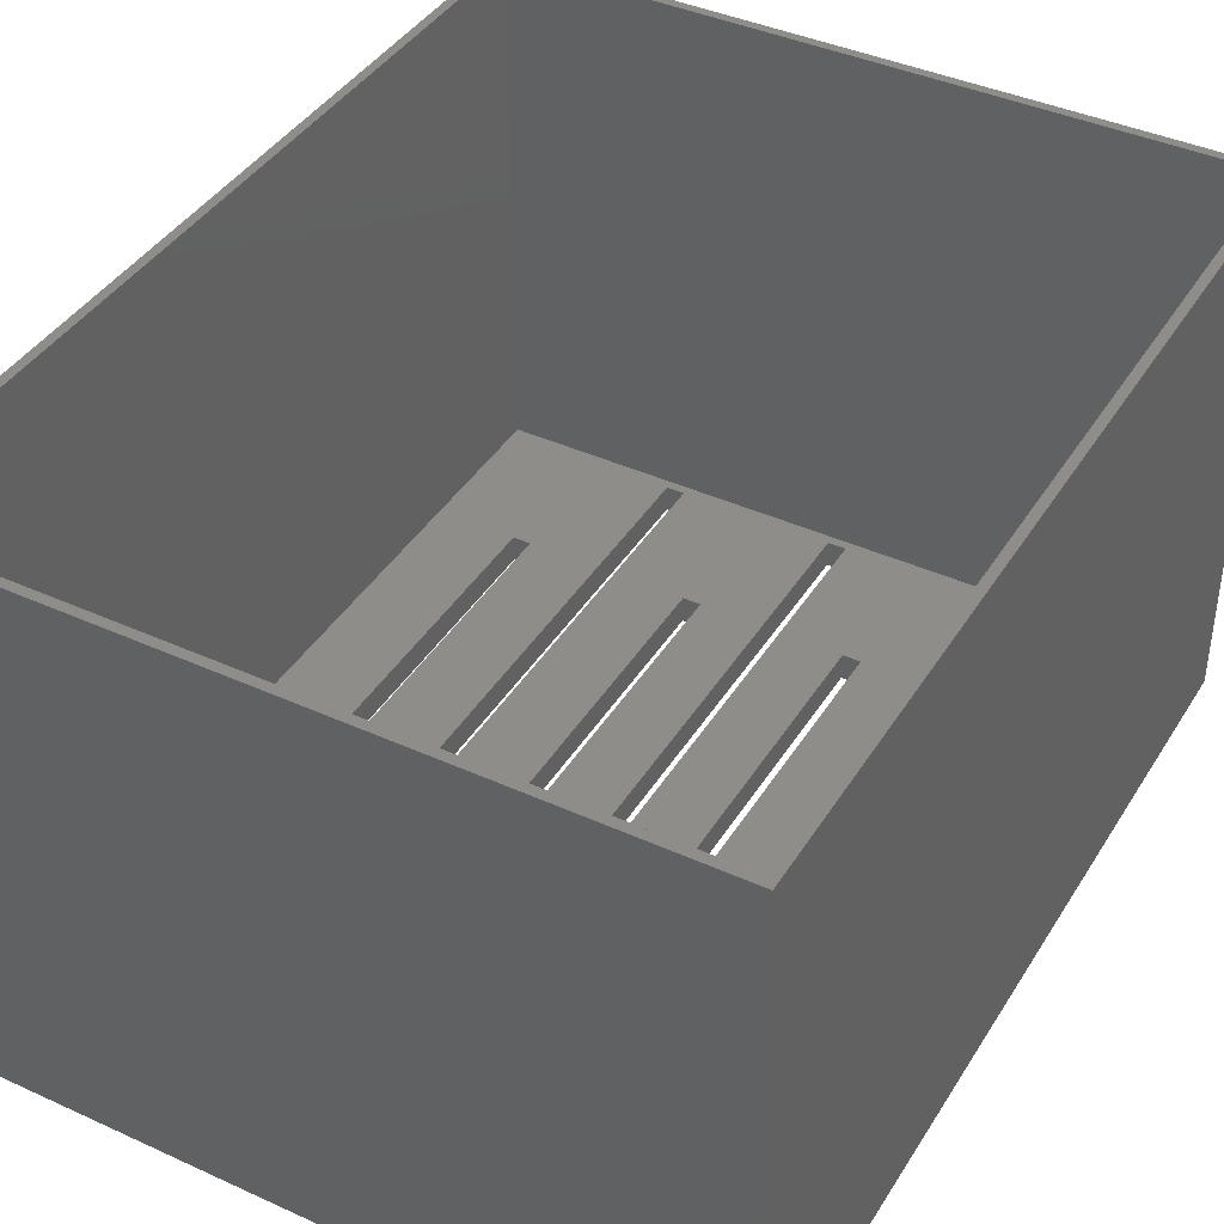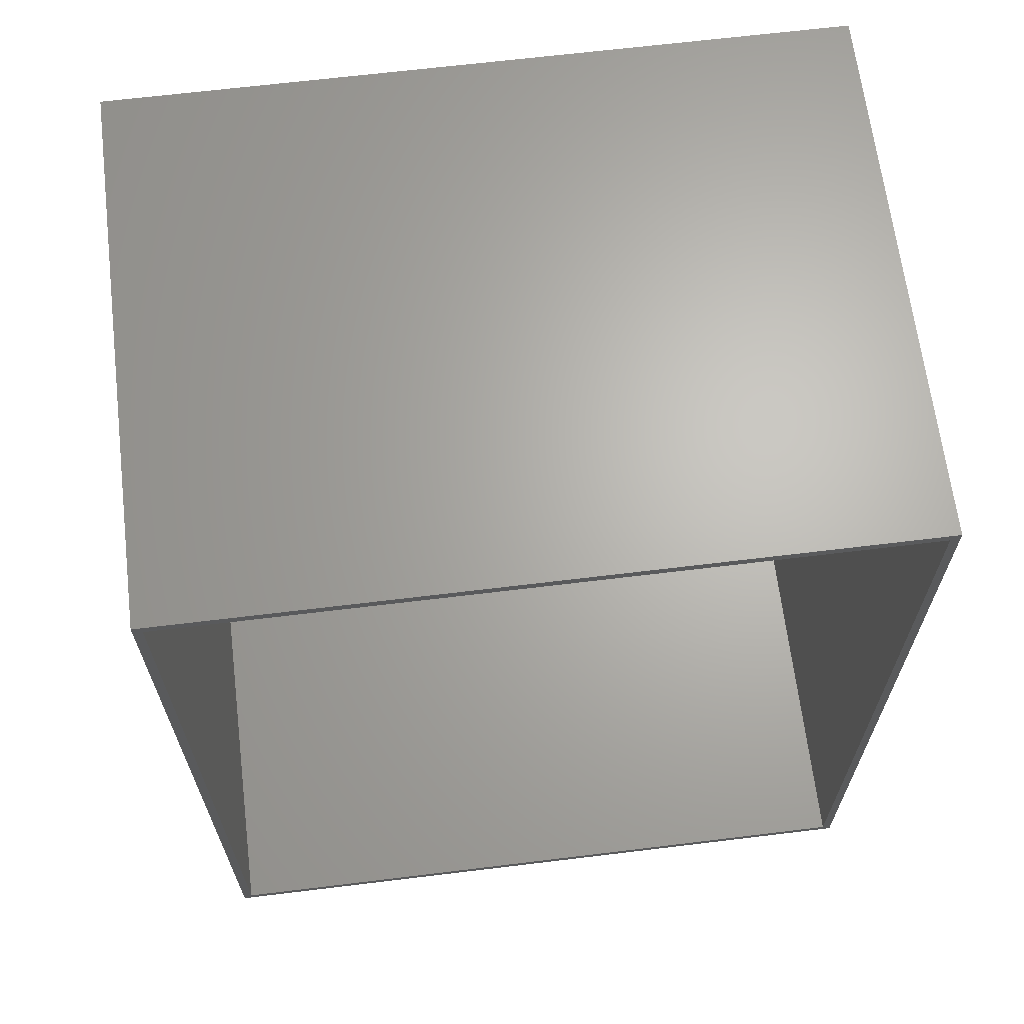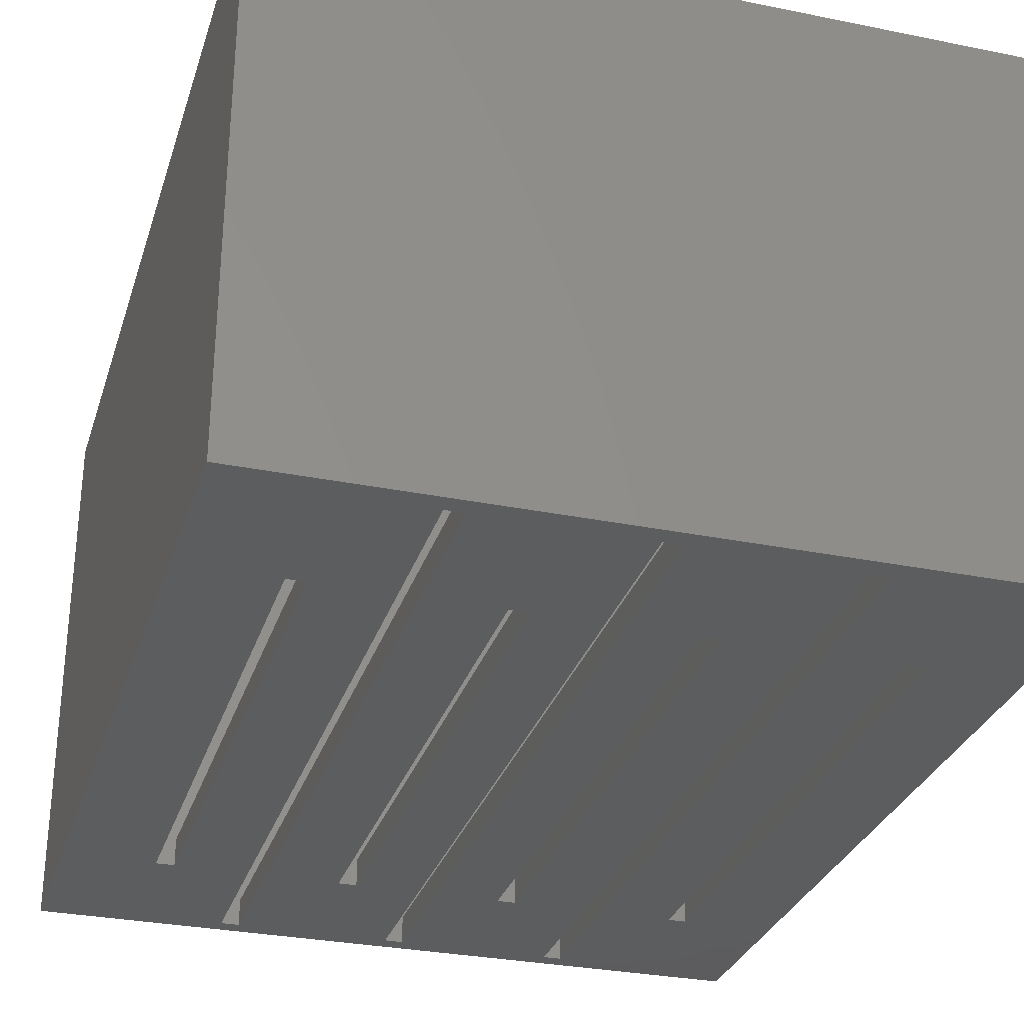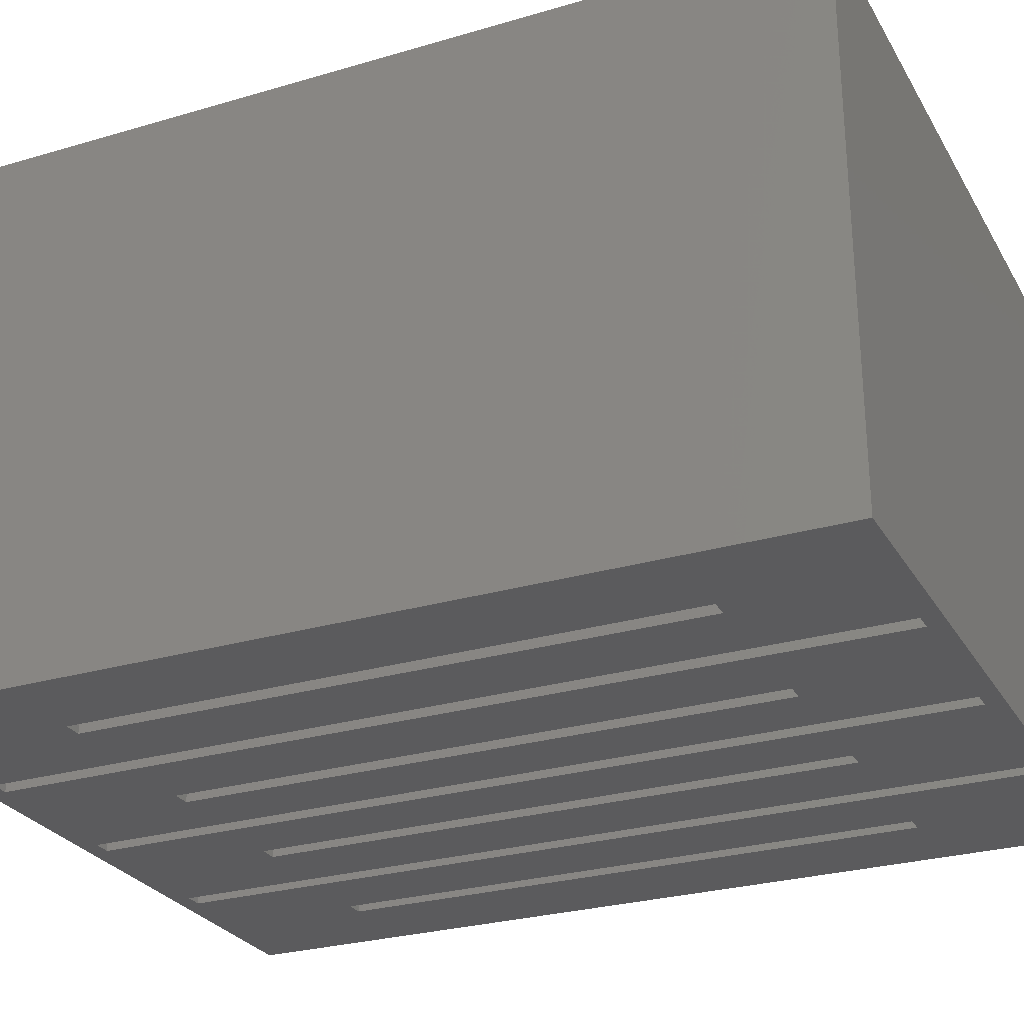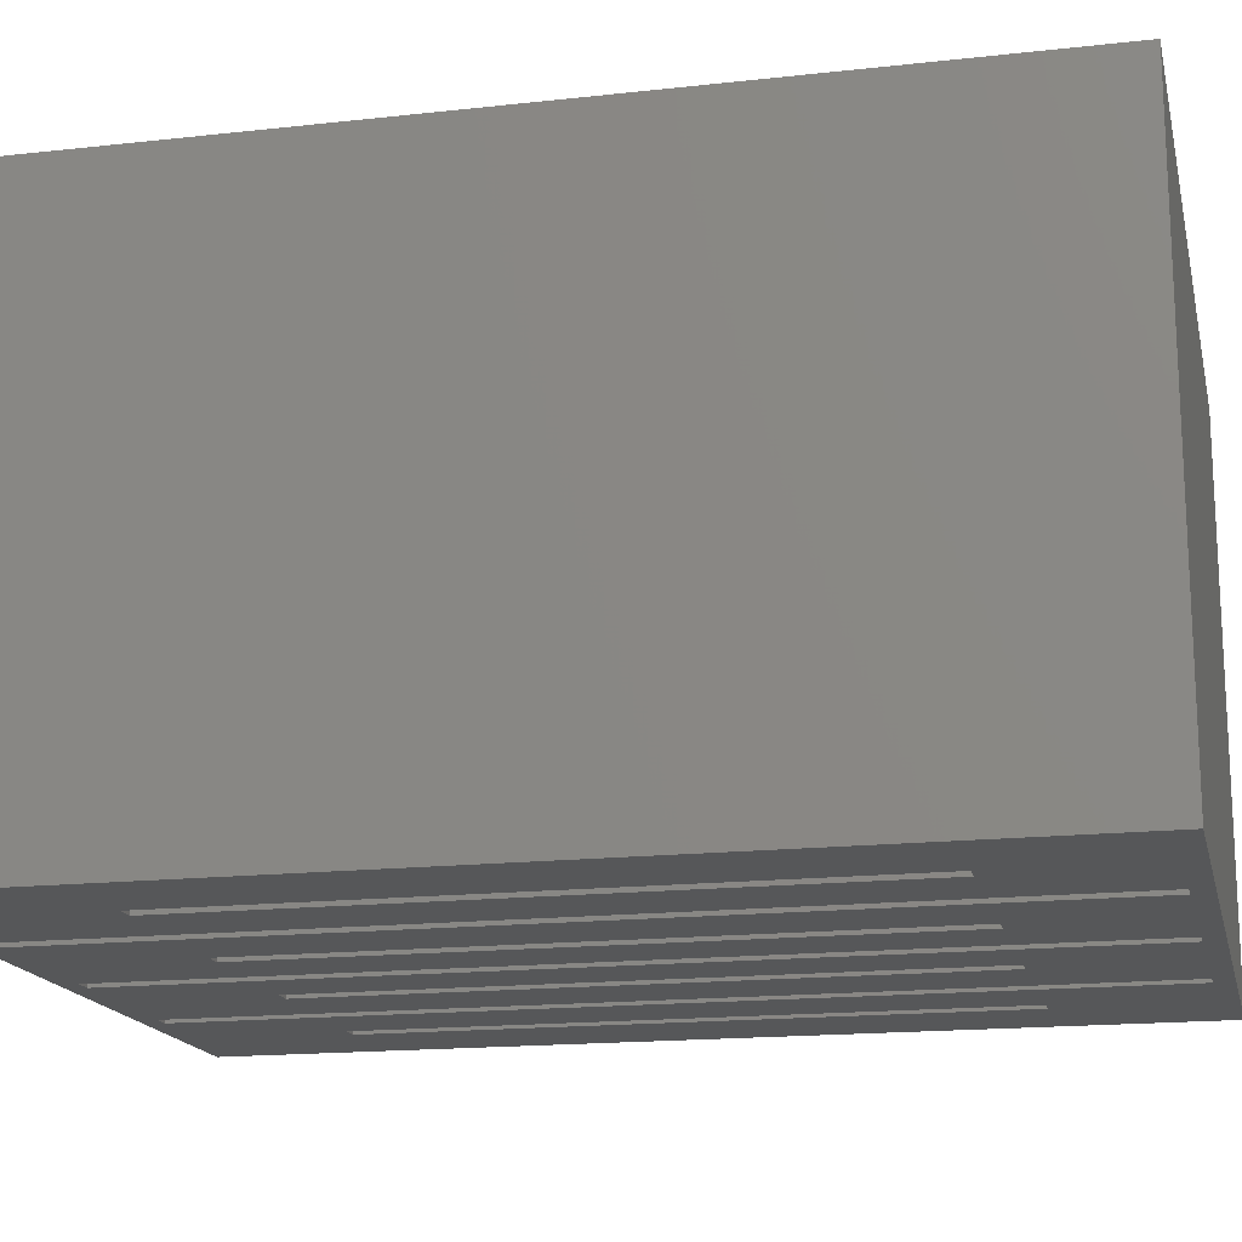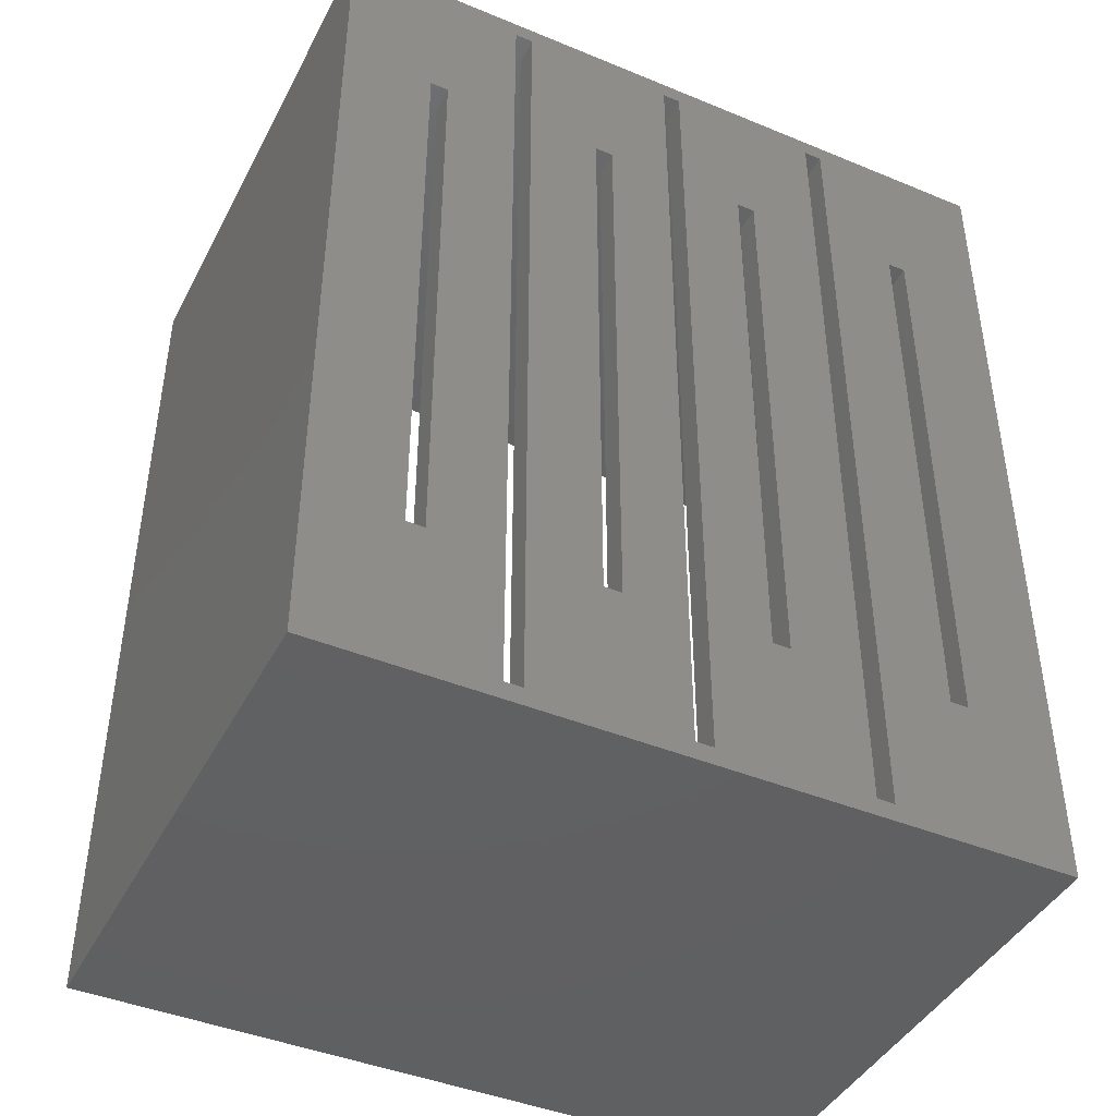
<metadata>
{"format":"stl","ext":"stl","renderer":"f3d","projection":"perspective","resolution":1024,"background":"white","views":[{"elev":40.7,"azim":-150.9,"up":"+Z"},{"elev":65.8,"azim":-7.0,"up":"+Y"},{"elev":-30.3,"azim":-16.4,"up":"+Z"},{"elev":-27.3,"azim":114.5,"up":"+Z"},{"elev":-16.8,"azim":-77.3,"up":"+Z"},{"elev":-43.0,"azim":153.9,"up":"+Y"}]}
</metadata>
<code>
# stl→obj: 72 verts, 168 faces
v -40 -50 -30
v -40 50 30
v -40 50 -30
v -40 -50 30
v 40 50 30
v 39 49 30
v 40 -50 30
v -39 49 30
v -39 -49 30
v 39 -49 30
v 40 50 -30
v 40 -50 -30
v 30 -32.83 -30
v 20 -48 -30
v 28 -32.83 -30
v 28 32.83 -30
v 18 -48 -30
v 10 -32.83 -30
v 18 48 -30
v 1 -48 -30
v 8 -32.83 -30
v 8 32.83 -30
v -1 -48 -30
v -8 -32.83 -30
v -1 48 -30
v -10 -32.83 -30
v -18 -48 -30
v -10 32.83 -30
v -20 -48 -30
v -28 -32.83 -30
v -20 48 -30
v -30 -32.83 -30
v -30 32.83 -30
v 30 32.83 -30
v 20 48 -30
v 10 32.83 -30
v 1 48 -30
v -8 32.83 -30
v -18 48 -30
v -28 32.83 -30
v -39 49 -27
v -39 -49 -27
v 39 -49 -27
v 39 49 -27
v 30 32.83 -27
v 20 48 -27
v 28 32.83 -27
v 28 -32.83 -27
v 18 48 -27
v 10 32.83 -27
v 18 -48 -27
v 1 48 -27
v 8 32.83 -27
v 8 -32.83 -27
v -1 48 -27
v -8 32.83 -27
v -1 -48 -27
v -10 32.83 -27
v -18 48 -27
v -10 -32.83 -27
v -20 48 -27
v -28 32.83 -27
v -20 -48 -27
v -30 32.83 -27
v -30 -32.83 -27
v 30 -32.83 -27
v 20 -48 -27
v 10 -32.83 -27
v 1 -48 -27
v -8 -32.83 -27
v -18 -48 -27
v -28 -32.83 -27
f 1 2 3
f 2 1 4
f 5 6 7
f 5 8 6
f 8 2 9
f 2 8 5
f 10 7 6
f 9 7 10
f 9 4 7
f 4 9 2
f 7 11 5
f 11 7 12
f 11 2 5
f 2 11 3
f 12 13 11
f 14 13 12
f 15 14 16
f 13 14 15
f 12 17 14
f 17 18 19
f 20 18 17
f 21 20 22
f 18 20 21
f 12 20 17
f 12 23 20
f 23 24 25
f 23 26 24
f 26 27 28
f 23 27 26
f 1 23 12
f 23 1 27
f 29 30 31
f 29 32 30
f 32 1 33
f 29 1 32
f 27 1 29
f 34 11 13
f 35 34 16
f 35 16 14
f 34 35 11
f 19 11 35
f 36 19 18
f 37 36 22
f 37 22 20
f 36 37 19
f 37 11 19
f 25 11 37
f 38 25 24
f 28 25 38
f 39 28 27
f 39 25 28
f 3 25 39
f 3 39 31
f 40 31 30
f 33 31 40
f 25 3 11
f 33 3 31
f 3 33 1
f 1 7 4
f 7 1 12
f 9 41 8
f 41 9 42
f 43 6 44
f 6 43 10
f 41 6 8
f 6 41 44
f 44 45 43
f 46 45 44
f 47 46 48
f 45 46 47
f 44 49 46
f 49 50 51
f 52 50 49
f 53 52 54
f 50 52 53
f 44 52 49
f 44 55 52
f 55 56 57
f 55 58 56
f 58 59 60
f 55 59 58
f 41 55 44
f 55 41 59
f 61 62 63
f 61 64 62
f 64 41 65
f 61 41 64
f 59 41 61
f 66 43 45
f 67 66 48
f 67 48 46
f 66 67 43
f 51 43 67
f 68 51 50
f 69 68 54
f 69 54 52
f 68 69 51
f 69 43 51
f 57 43 69
f 70 57 56
f 60 57 70
f 71 60 59
f 71 57 60
f 42 57 71
f 42 71 63
f 72 63 62
f 65 63 72
f 57 42 43
f 65 42 63
f 42 65 41
f 43 9 10
f 9 43 42
f 57 25 55
f 25 57 23
f 20 52 37
f 52 20 69
f 20 57 69
f 57 20 23
f 25 52 55
f 52 25 37
f 65 33 64
f 33 65 32
f 30 62 40
f 62 30 72
f 33 62 64
f 62 33 40
f 30 65 72
f 65 30 32
f 48 16 47
f 16 48 15
f 13 45 34
f 45 13 66
f 13 48 66
f 48 13 15
f 16 45 47
f 45 16 34
f 63 31 61
f 31 63 29
f 27 59 39
f 59 27 71
f 27 63 71
f 63 27 29
f 31 59 61
f 59 31 39
f 51 19 49
f 19 51 17
f 14 46 35
f 46 14 67
f 19 46 49
f 46 19 35
f 14 51 67
f 51 14 17
f 60 28 58
f 28 60 26
f 24 56 38
f 56 24 70
f 24 60 70
f 60 24 26
f 28 56 58
f 56 28 38
f 54 22 53
f 22 54 21
f 18 50 36
f 50 18 68
f 22 50 53
f 50 22 36
f 18 54 68
f 54 18 21

</code>
